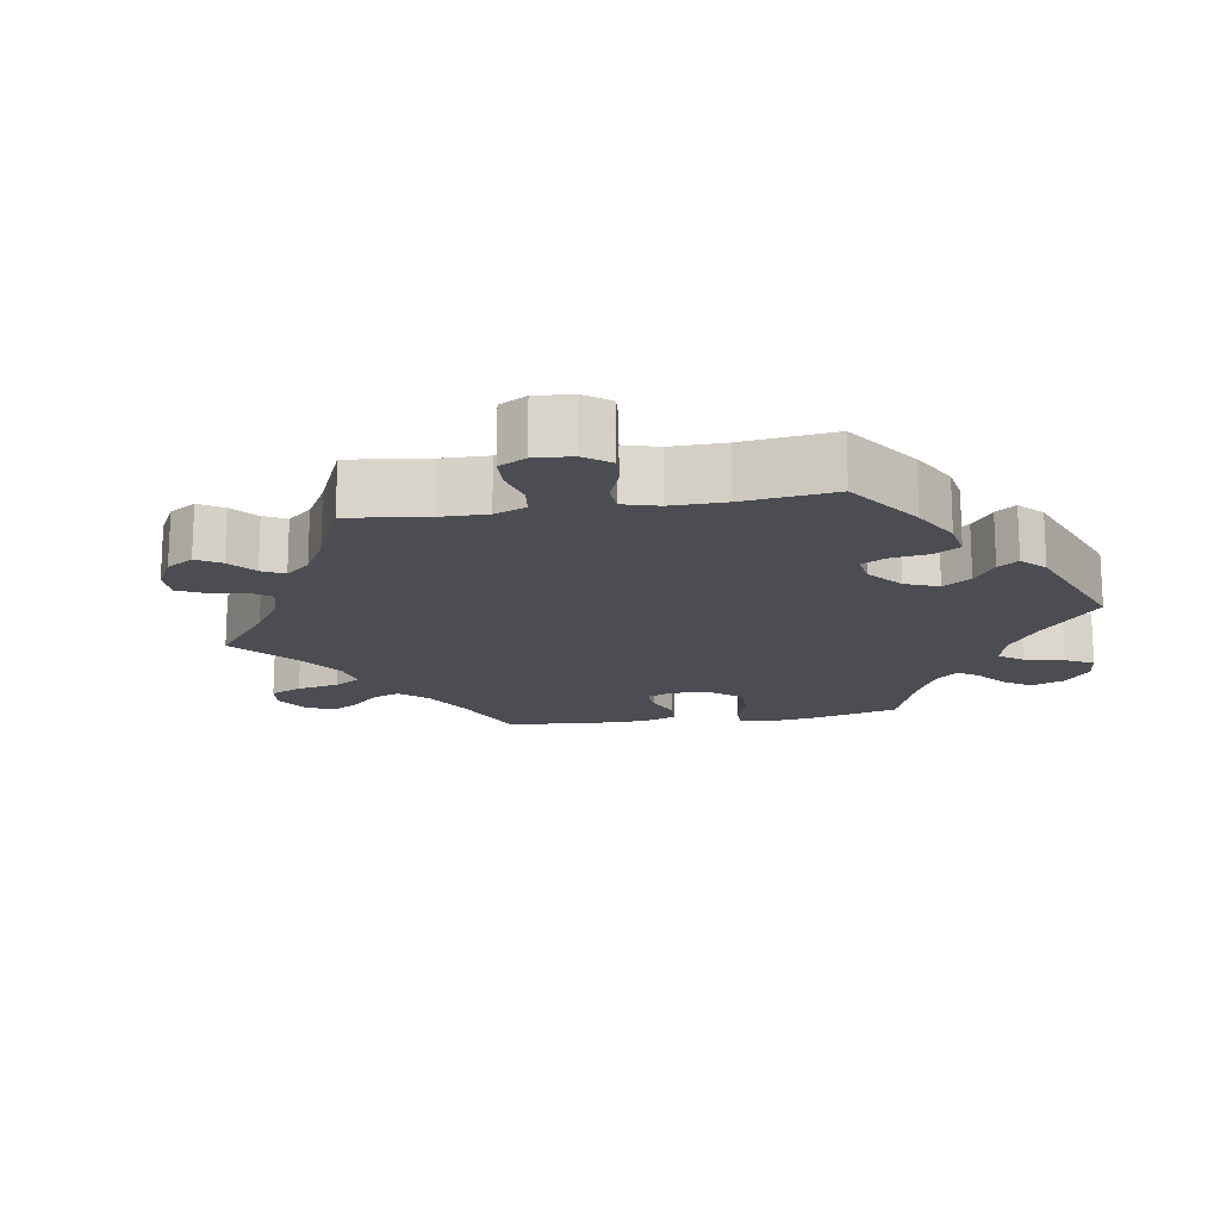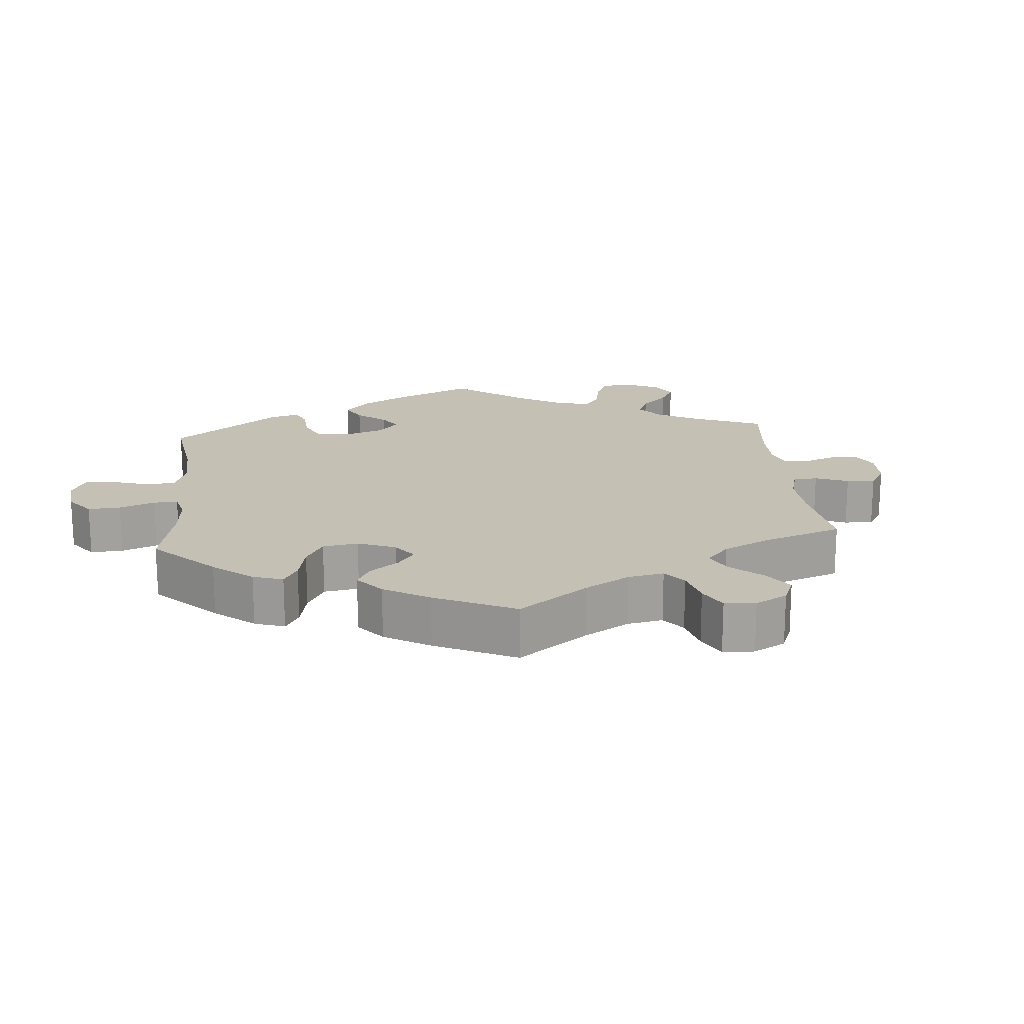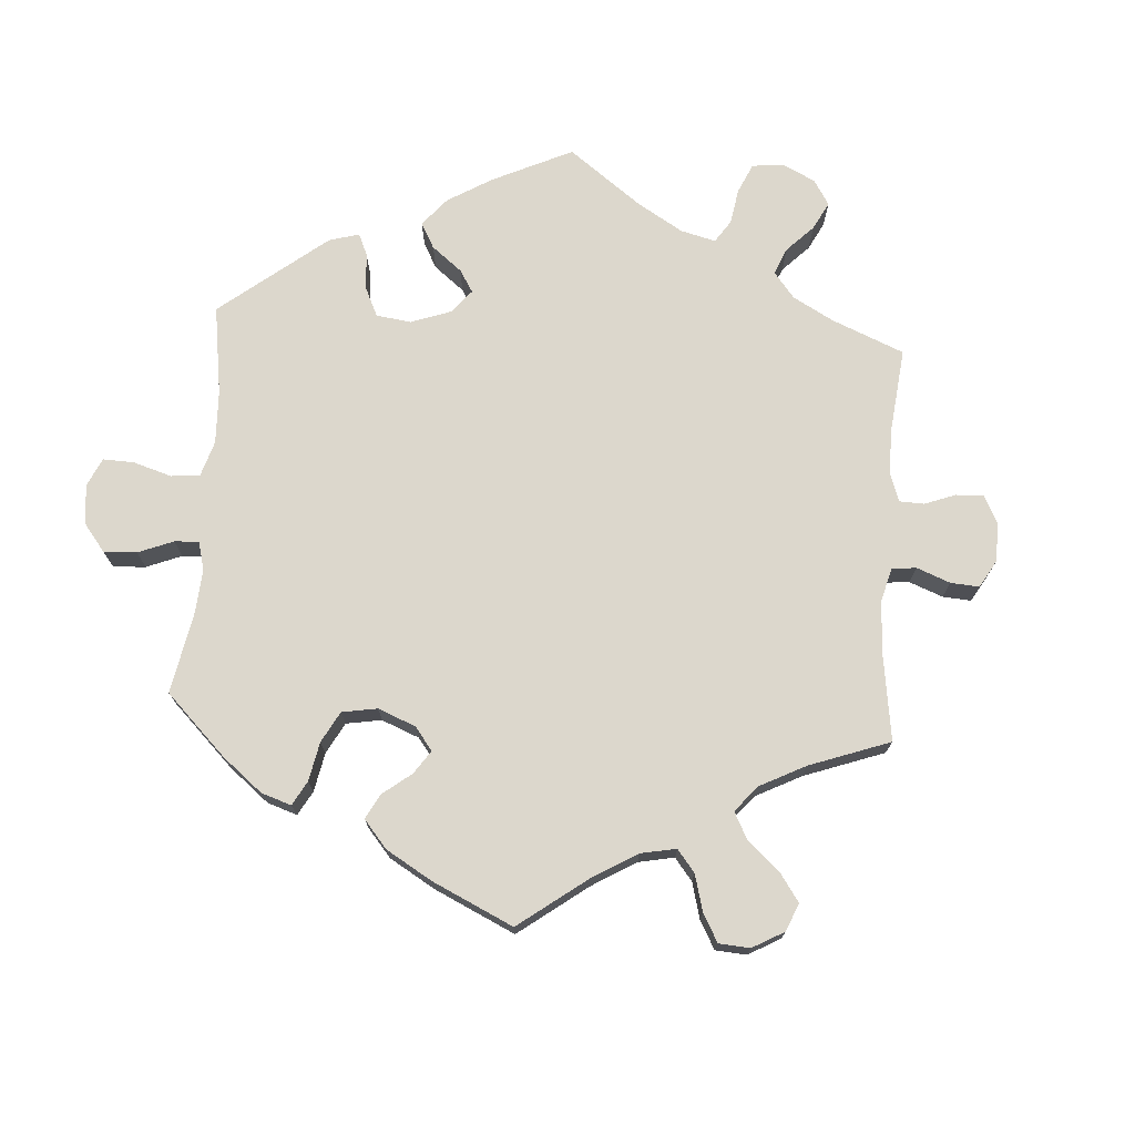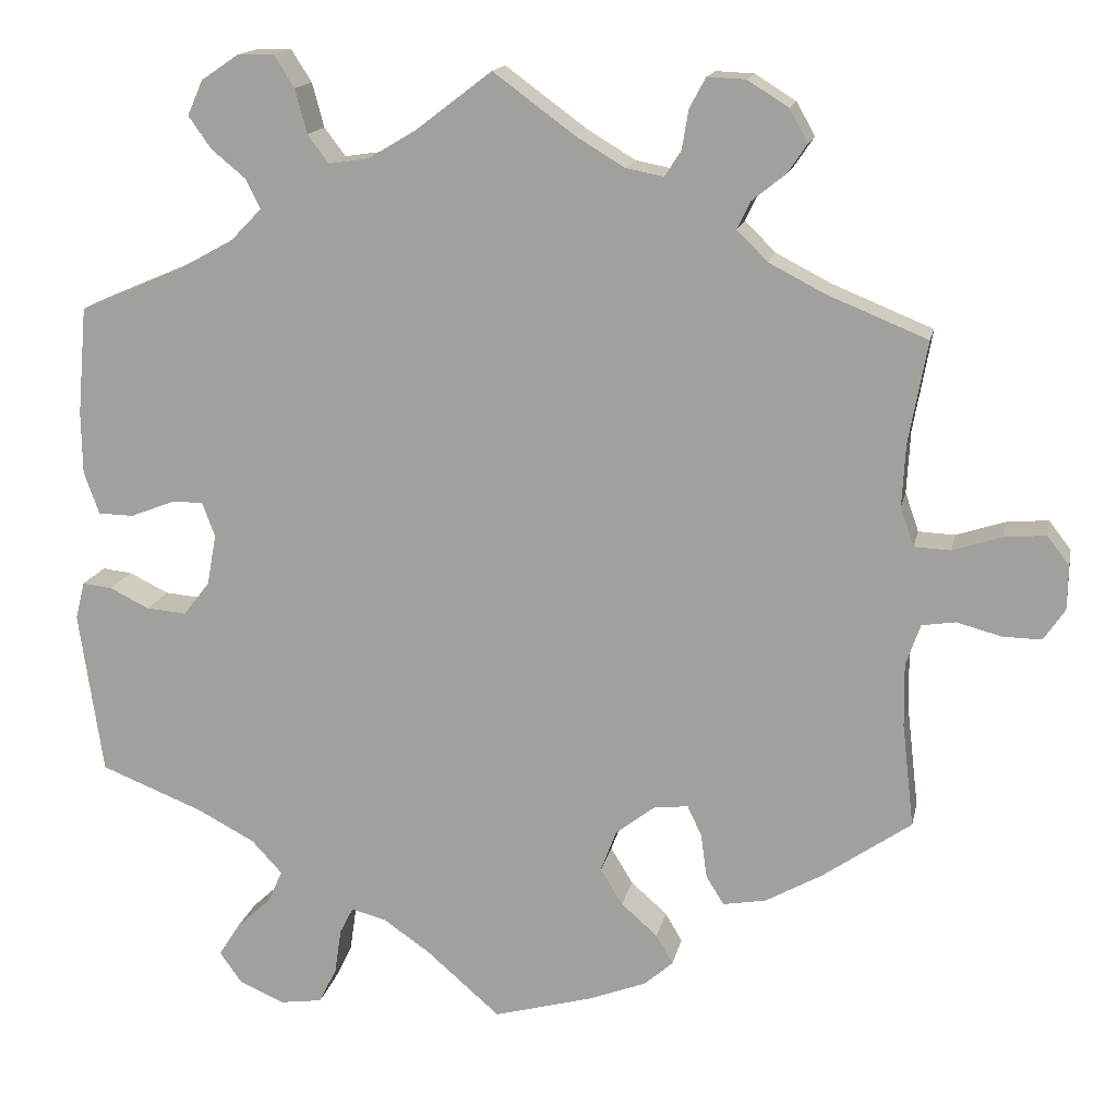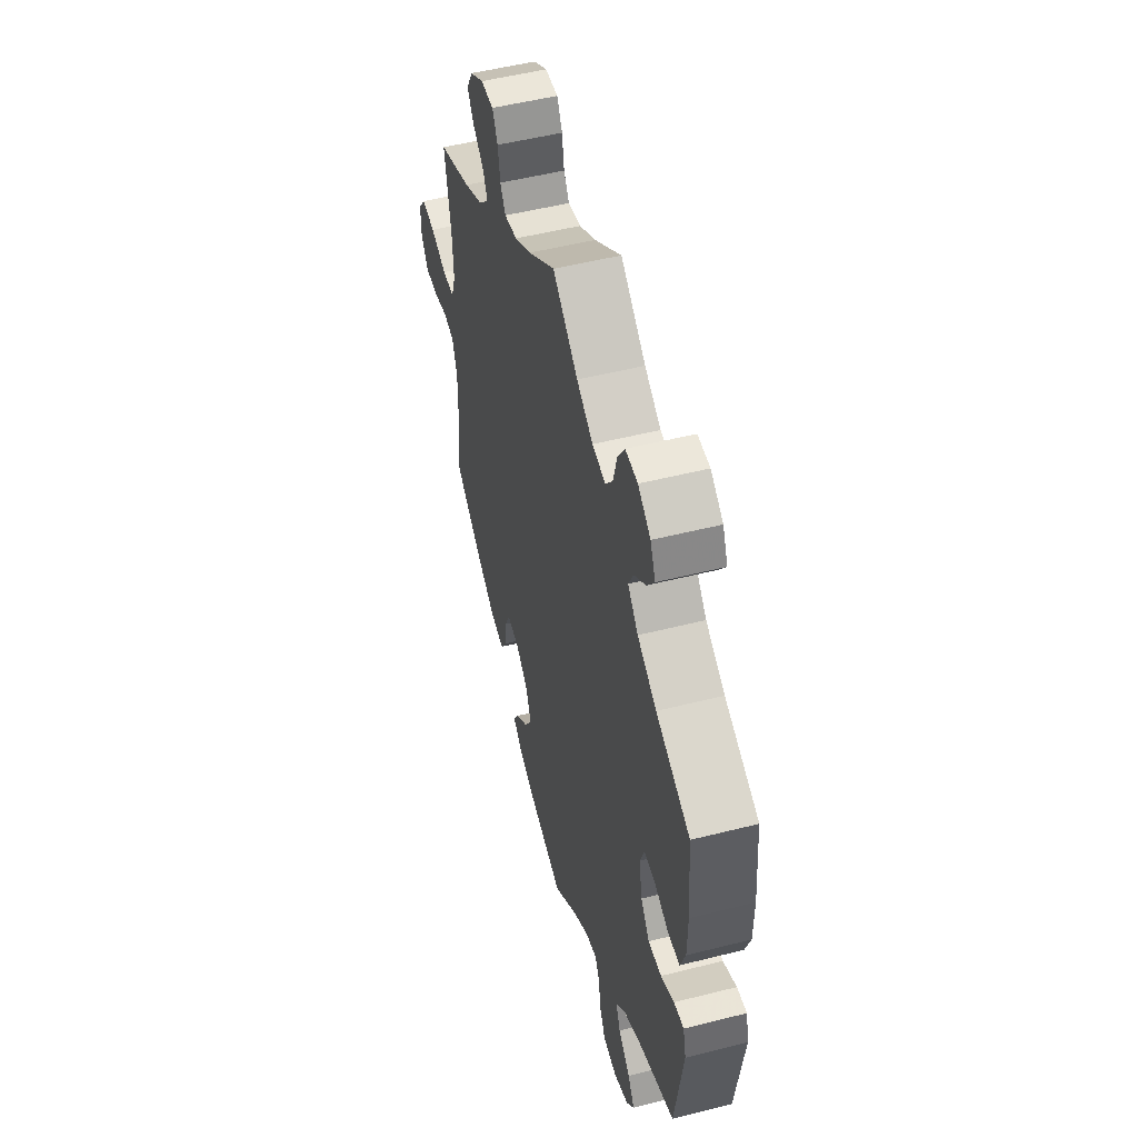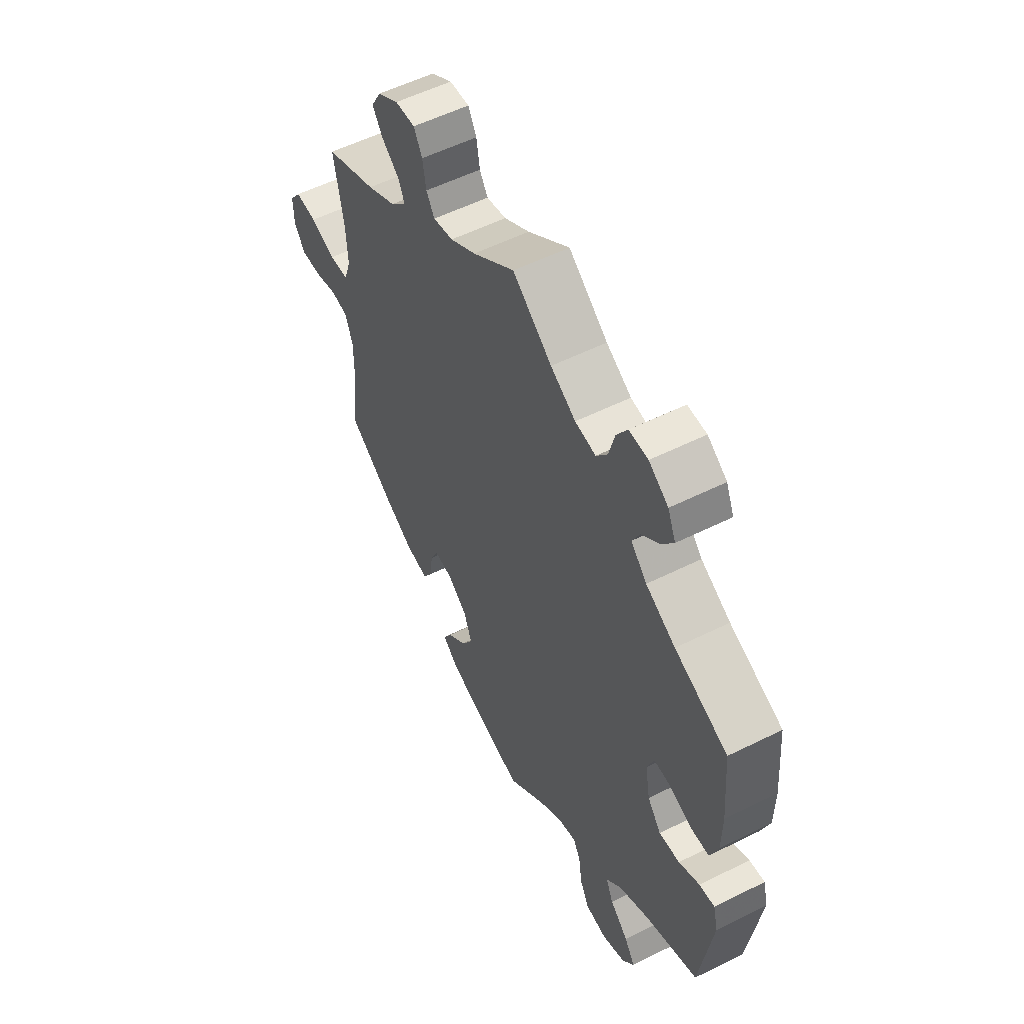
<metadata>
{"format":"obj","ext":"obj","renderer":"f3d","projection":"perspective","resolution":1024,"background":"white","views":[{"elev":-16.3,"azim":39.2,"up":"+Y"},{"elev":18.2,"azim":-125.2,"up":"+Y"},{"elev":73.0,"azim":-116.1,"up":"+Y"},{"elev":15.4,"azim":-168.5,"up":"+Z"},{"elev":51.7,"azim":74.7,"up":"+Z"},{"elev":55.3,"azim":62.3,"up":"+Z"}]}
</metadata>
<code>
v 0.089 0.07 0.51
v 0.146 0.07 0.476
v 0.193 0.07 0.469
v 0.218 0.07 0.502
v 0.232 0.07 0.554
v 0.256 0.07 0.592
v 0.299 0.07 0.591
v 0.343 0.07 0.561
v 0.361 0.07 0.52
v 0.334 0.07 0.482
v 0.294 0.07 0.449
v 0.277 0.07 0.414
v 0.313 0.07 0.377
v 0.38 0.07 0.34
v 0.5 0.07 0.289
v 0.511 0.07 0.162
v 0.51 0.07 0.088
v 0.492 0.07 0.038
v 0.45 0.07 0.037
v 0.399 0.07 0.057
v 0.361 0.07 0.058
v 0.346 0.07 0.017
v 0.357 0.07 -0.043
v 0.388 0.07 -0.083
v 0.435 0.07 -0.079
v 0.482 0.07 -0.056
v 0.517 0.07 -0.052
v 0.528 0.07 -0.096
v 0.5 0.07 -0.289
v 0.379 0.07 -0.337
v 0.311 0.07 -0.373
v 0.275 0.07 -0.412
v 0.292 0.07 -0.45
v 0.334 0.07 -0.489
v 0.358 0.07 -0.527
v 0.332 0.07 -0.564
v 0.279 0.07 -0.587
v 0.229 0.07 -0.58
v 0.208 0.07 -0.538
v 0.2 0.07 -0.484
v 0.184 0.07 -0.453
v 0.143 0.07 -0.464
v 0.088 0.07 -0.502
v 0.001 0.07 -0.578
v -0.116 0.07 -0.546
v -0.184 0.07 -0.52
v -0.218 0.07 -0.49
v -0.198 0.07 -0.456
v -0.155 0.07 -0.418
v -0.129 0.07 -0.375
v -0.147 0.07 -0.327
v -0.193 0.07 -0.291
v -0.234 0.07 -0.286
v -0.251 0.07 -0.322
v -0.258 0.07 -0.374
v -0.279 0.07 -0.408
v -0.33 0.07 -0.399
v -0.396 0.07 -0.362
v -0.501 0.07 -0.289
v -0.487 0.07 -0.167
v -0.486 0.07 -0.093
v -0.503 0.07 -0.044
v -0.543 0.07 -0.038
v -0.595 0.07 -0.052
v -0.641 0.07 -0.053
v -0.666 0.07 -0.016
v -0.667 0.07 0.036
v -0.641 0.07 0.07
v -0.592 0.07 0.066
v -0.534 0.07 0.047
v -0.491 0.07 0.049
v -0.475 0.07 0.095
v -0.479 0.07 0.168
v -0.501 0.07 0.289
v -0.383 0.07 0.337
v -0.317 0.07 0.371
v -0.281 0.07 0.407
v -0.296 0.07 0.439
v -0.336 0.07 0.471
v -0.359 0.07 0.505
v -0.337 0.07 0.544
v -0.289 0.07 0.574
v -0.244 0.07 0.576
v -0.225 0.07 0.541
v -0.217 0.07 0.494
v -0.198 0.07 0.464
v -0.153 0.07 0.473
v -0.095 0.07 0.508
v 0 0.07 0.578
v 0.089 0 0.51
v 0.146 0 0.476
v 0.193 0 0.469
v 0.218 0 0.502
v 0.232 0 0.554
v 0.256 0 0.592
v 0.299 0 0.591
v 0.343 0 0.561
v 0.361 0 0.52
v 0.334 0 0.482
v 0.294 0 0.449
v 0.277 0 0.414
v 0.313 0 0.377
v 0.38 0 0.34
v 0.5 0 0.289
v 0.511 0 0.162
v 0.51 0 0.088
v 0.492 0 0.038
v 0.45 0 0.037
v 0.399 0 0.057
v 0.361 0 0.058
v 0.346 0 0.017
v 0.357 0 -0.043
v 0.388 0 -0.083
v 0.435 0 -0.079
v 0.482 0 -0.056
v 0.517 0 -0.052
v 0.528 0 -0.096
v 0.5 0 -0.289
v 0.379 0 -0.337
v 0.311 0 -0.373
v 0.275 0 -0.412
v 0.292 0 -0.45
v 0.334 0 -0.489
v 0.358 0 -0.527
v 0.332 0 -0.564
v 0.279 0 -0.587
v 0.229 0 -0.58
v 0.208 0 -0.538
v 0.2 0 -0.484
v 0.184 0 -0.453
v 0.143 0 -0.464
v 0.088 0 -0.502
v 0.001 0 -0.578
v -0.116 0 -0.546
v -0.184 0 -0.52
v -0.218 0 -0.49
v -0.198 0 -0.456
v -0.155 0 -0.418
v -0.129 0 -0.375
v -0.147 0 -0.327
v -0.193 0 -0.291
v -0.234 0 -0.286
v -0.251 0 -0.322
v -0.258 0 -0.374
v -0.279 0 -0.408
v -0.33 0 -0.399
v -0.396 0 -0.362
v -0.501 0 -0.289
v -0.487 0 -0.167
v -0.486 0 -0.093
v -0.503 0 -0.044
v -0.543 0 -0.038
v -0.595 0 -0.052
v -0.641 0 -0.053
v -0.666 0 -0.016
v -0.667 0 0.036
v -0.641 0 0.07
v -0.592 0 0.066
v -0.534 0 0.047
v -0.491 0 0.049
v -0.475 0 0.095
v -0.479 0 0.168
v -0.501 0 0.289
v -0.383 0 0.337
v -0.317 0 0.371
v -0.281 0 0.407
v -0.296 0 0.439
v -0.336 0 0.471
v -0.359 0 0.505
v -0.337 0 0.544
v -0.289 0 0.574
v -0.244 0 0.576
v -0.225 0 0.541
v -0.217 0 0.494
v -0.198 0 0.464
v -0.153 0 0.473
v -0.095 0 0.508
v 0 0 0.578
f 88 89 1
f 87 88 1 2
f 86 87 2 3
f 82 83 84 85
f 82 85 86
f 81 82 86
f 78 79 80 81
f 77 78 81 86
f 76 77 86 3
f 73 74 75
f 72 73 75 76
f 71 72 76 3
f 67 68 69 70
f 67 70 71
f 66 67 71
f 63 64 65 66
f 62 63 66 71
f 61 62 71 3
f 57 58 59 60
f 57 60 61 3
f 54 55 56 57
f 53 54 57
f 46 47 48 49
f 46 49 50
f 43 44 45 46
f 42 43 46 50
f 41 42 50 51
f 37 38 39 40
f 37 40 41
f 36 37 41
f 33 34 35 36
f 32 33 36 41
f 31 32 41 51
f 27 28 29 30
f 25 26 27 30
f 24 25 30 31
f 23 24 31 51
f 17 18 19 20
f 17 20 21
f 14 15 16 17
f 13 14 17 21
f 12 13 21 22
f 8 9 10 11
f 8 11 12
f 7 8 12
f 4 5 6 7
f 4 7 12
f 53 57 3 4
f 52 53 4 12
f 22 23 51 52
f 12 22 52
f 90 178 177
f 91 90 177 176
f 92 91 176 175
f 174 173 172 171
f 175 174 171
f 175 171 170
f 170 169 168 167
f 175 170 167 166
f 92 175 166 165
f 164 163 162
f 165 164 162 161
f 92 165 161 160
f 159 158 157 156
f 160 159 156
f 160 156 155
f 155 154 153 152
f 160 155 152 151
f 92 160 151 150
f 149 148 147 146
f 92 150 149 146
f 146 145 144 143
f 146 143 142
f 138 137 136 135
f 139 138 135
f 135 134 133 132
f 139 135 132 131
f 140 139 131 130
f 129 128 127 126
f 130 129 126
f 130 126 125
f 125 124 123 122
f 130 125 122 121
f 140 130 121 120
f 119 118 117 116
f 119 116 115 114
f 120 119 114 113
f 140 120 113 112
f 109 108 107 106
f 110 109 106
f 106 105 104 103
f 110 106 103 102
f 111 110 102 101
f 100 99 98 97
f 101 100 97
f 101 97 96
f 96 95 94 93
f 101 96 93
f 93 92 146 142
f 101 93 142 141
f 141 140 112 111
f 141 111 101
f 1 90 91 2
f 2 91 92 3
f 3 92 93 4
f 4 93 94 5
f 5 94 95 6
f 6 95 96 7
f 7 96 97 8
f 8 97 98 9
f 9 98 99 10
f 10 99 100 11
f 11 100 101 12
f 12 101 102 13
f 13 102 103 14
f 14 103 104 15
f 15 104 105 16
f 16 105 106 17
f 17 106 107 18
f 18 107 108 19
f 19 108 109 20
f 20 109 110 21
f 21 110 111 22
f 22 111 112 23
f 23 112 113 24
f 24 113 114 25
f 25 114 115 26
f 26 115 116 27
f 27 116 117 28
f 28 117 118 29
f 29 118 119 30
f 30 119 120 31
f 31 120 121 32
f 32 121 122 33
f 33 122 123 34
f 34 123 124 35
f 35 124 125 36
f 36 125 126 37
f 37 126 127 38
f 38 127 128 39
f 39 128 129 40
f 40 129 130 41
f 41 130 131 42
f 42 131 132 43
f 43 132 133 44
f 44 133 134 45
f 45 134 135 46
f 46 135 136 47
f 47 136 137 48
f 48 137 138 49
f 49 138 139 50
f 50 139 140 51
f 51 140 141 52
f 52 141 142 53
f 53 142 143 54
f 54 143 144 55
f 55 144 145 56
f 56 145 146 57
f 57 146 147 58
f 58 147 148 59
f 59 148 149 60
f 60 149 150 61
f 61 150 151 62
f 62 151 152 63
f 63 152 153 64
f 64 153 154 65
f 65 154 155 66
f 66 155 156 67
f 67 156 157 68
f 68 157 158 69
f 69 158 159 70
f 70 159 160 71
f 71 160 161 72
f 72 161 162 73
f 73 162 163 74
f 74 163 164 75
f 75 164 165 76
f 76 165 166 77
f 77 166 167 78
f 78 167 168 79
f 79 168 169 80
f 80 169 170 81
f 81 170 171 82
f 82 171 172 83
f 83 172 173 84
f 84 173 174 85
f 85 174 175 86
f 86 175 176 87
f 87 176 177 88
f 88 177 178 89
f 89 178 90 1

</code>
